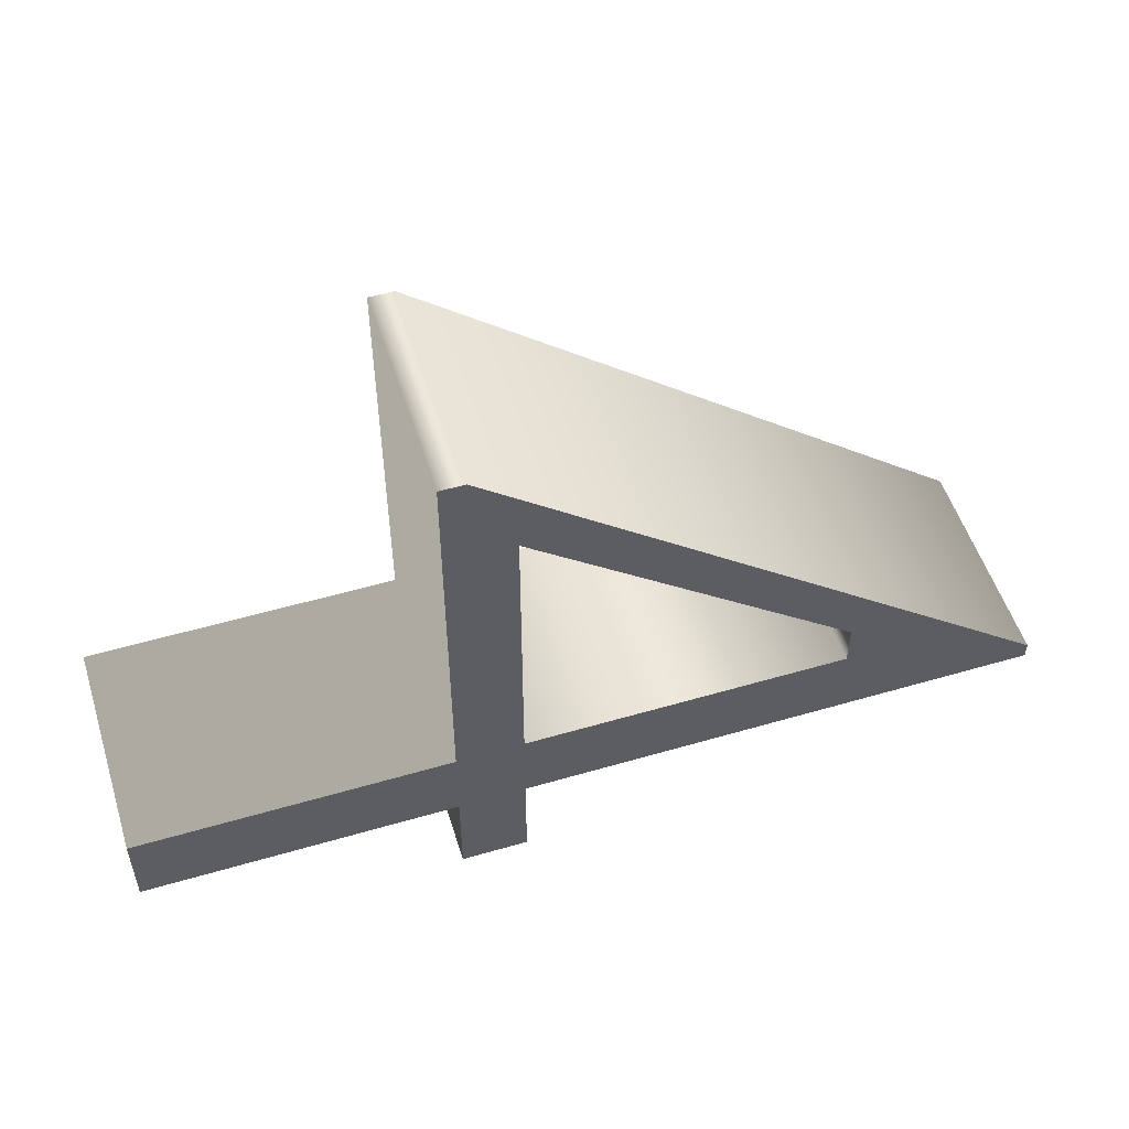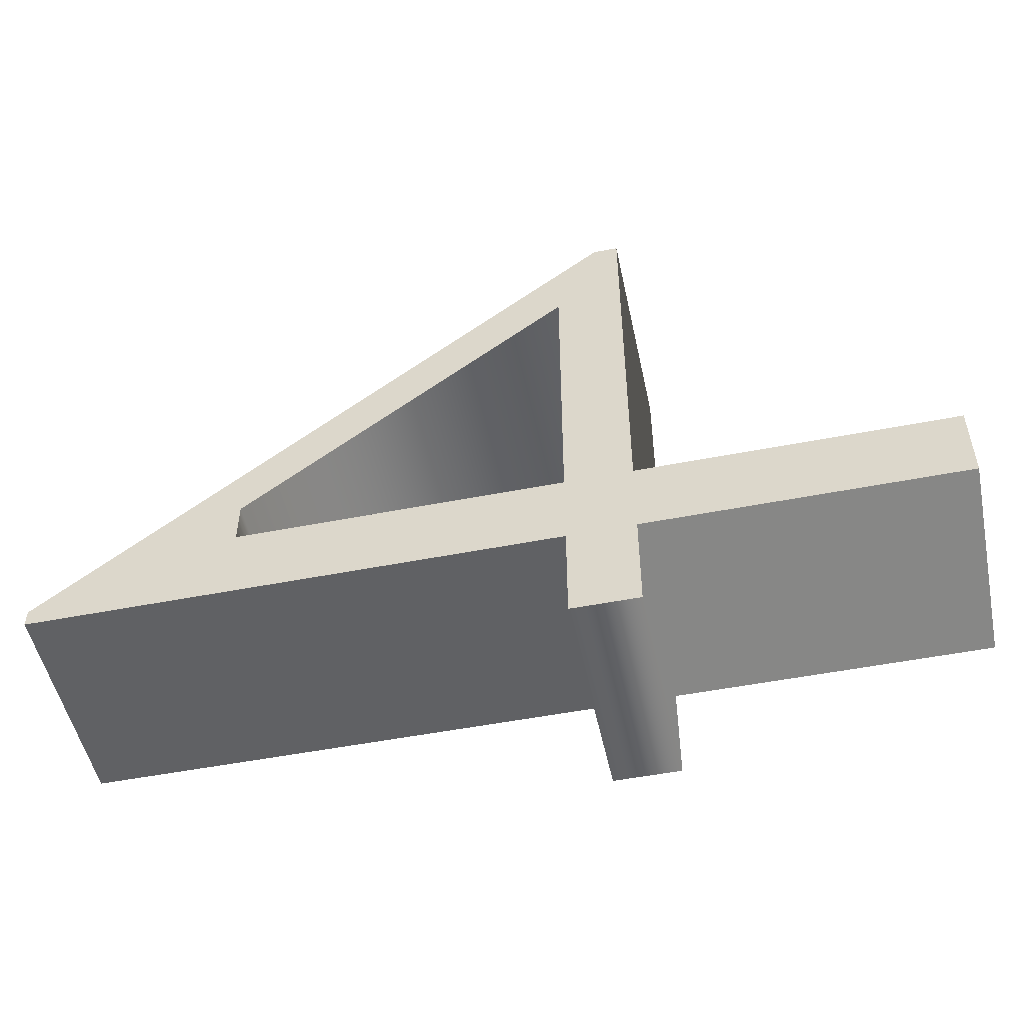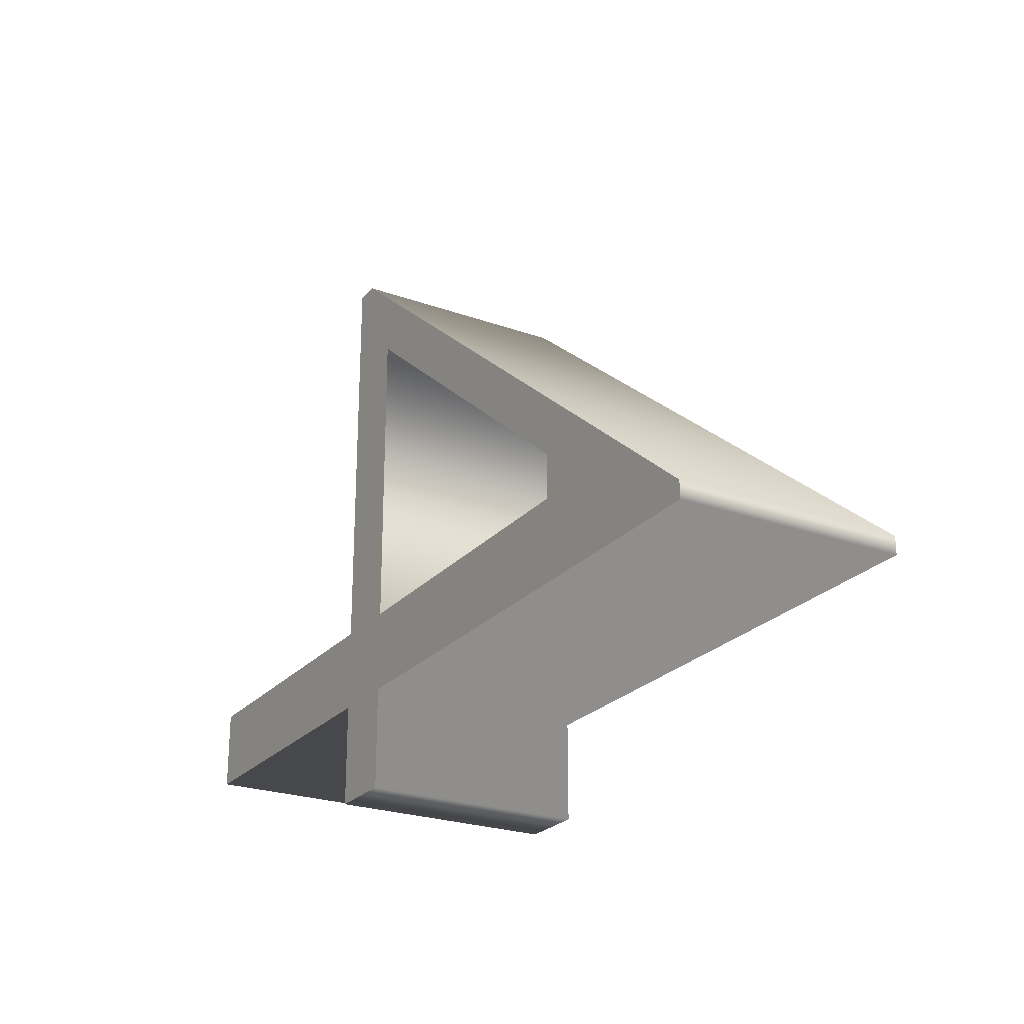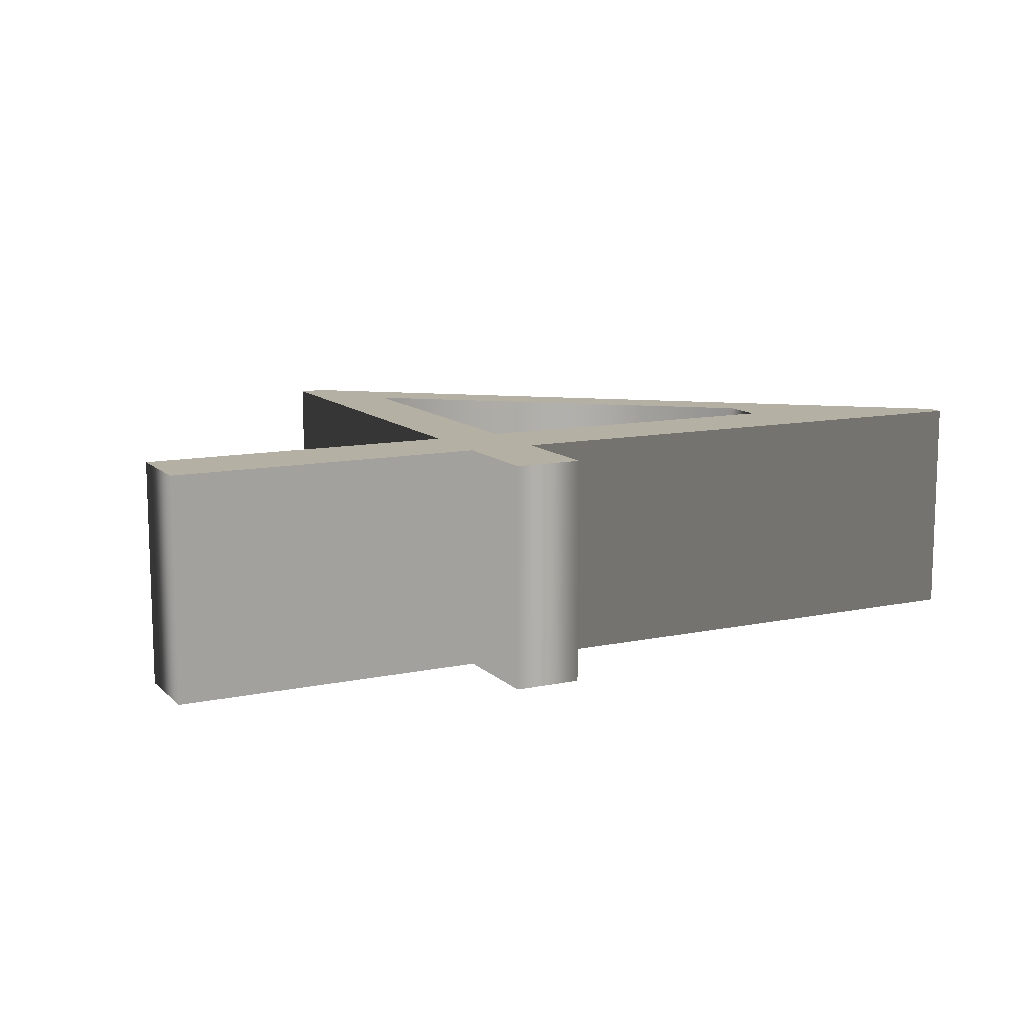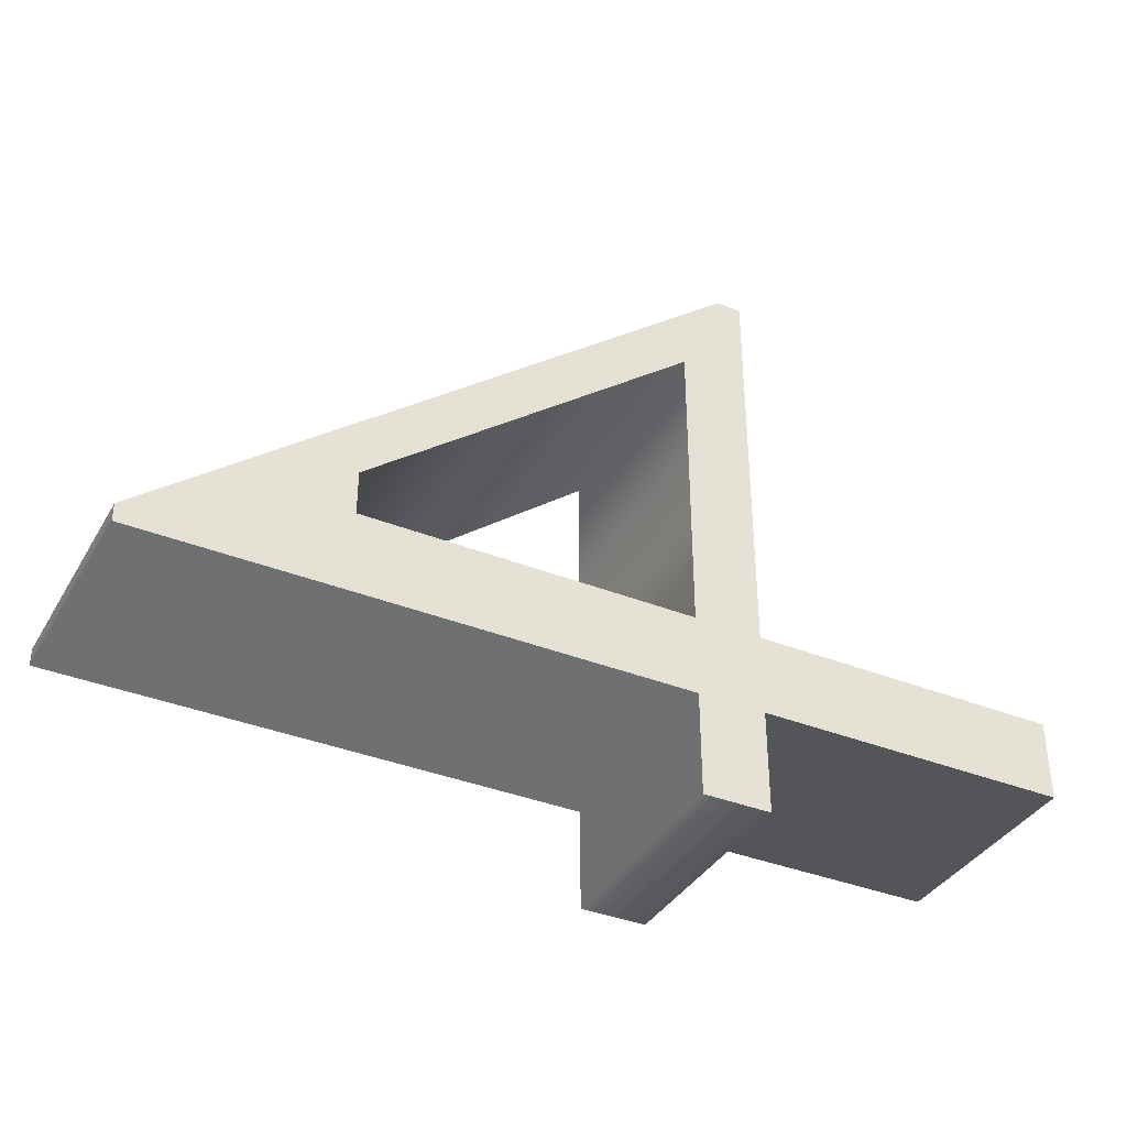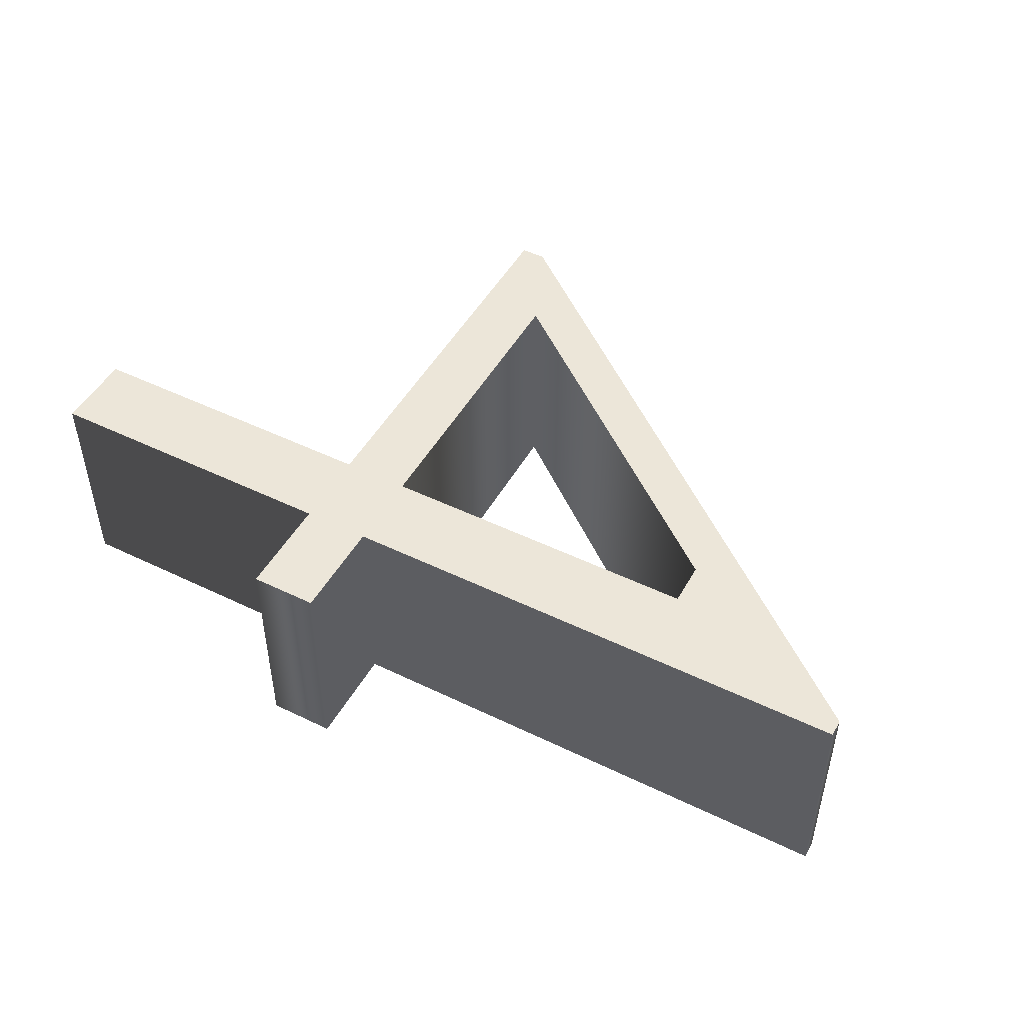
<metadata>
{"format":"obj","ext":"obj","renderer":"f3d","projection":"perspective","resolution":1024,"background":"white","views":[{"elev":52.9,"azim":162.6,"up":"+Z"},{"elev":-51.3,"azim":12.0,"up":"+Z"},{"elev":-24.3,"azim":-120.5,"up":"+Z"},{"elev":11.6,"azim":153.2,"up":"+Y"},{"elev":-37.3,"azim":-27.1,"up":"+Z"},{"elev":48.6,"azim":-151.6,"up":"+Y"}]}
</metadata>
<code>
o Text.007
v 0.214 0.32 -0.84
v 0.406 0.32 -0.84
v 0.406 0.32 -0.548
v 1.302 0.32 -0.548
v 1.302 0.32 -0.316
v 0.406 0.32 -0.316
v 0.406 0.32 0.84
v 0.3345 0.32 0.84
v -1.302 0.32 -0.4979
v -1.302 0.32 -0.548
v 0.214 0.32 -0.548
v 0.214 0.32 -0.316
v -0.722 0.32 -0.316
v -0.722 0.32 -0.1897
v 0.214 0.32 0.563
v 0.214 -0.32 -0.84
v 0.406 -0.32 -0.84
v 0.406 -0.32 -0.548
v 1.302 -0.32 -0.548
v 1.302 -0.32 -0.316
v 0.406 -0.32 -0.316
v 0.406 -0.32 0.84
v 0.3345 -0.32 0.84
v -1.302 -0.32 -0.4979
v -1.302 -0.32 -0.548
v 0.214 -0.32 -0.548
v 0.214 -0.32 -0.316
v -0.722 -0.32 -0.316
v -0.722 -0.32 -0.1897
v 0.214 -0.32 0.563
v 0.214 -0.32 -0.84
v 0.214 0.32 -0.84
v 0.406 -0.32 -0.84
v 0.406 0.32 -0.84
v 0.406 -0.32 -0.548
v 0.406 0.32 -0.548
v 1.302 -0.32 -0.548
v 1.302 0.32 -0.548
v 1.302 -0.32 -0.316
v 1.302 0.32 -0.316
v 0.406 -0.32 -0.316
v 0.406 0.32 -0.316
v 0.406 -0.32 0.84
v 0.406 0.32 0.84
v 0.3345 -0.32 0.84
v 0.3345 0.32 0.84
v -1.302 -0.32 -0.4979
v -1.302 0.32 -0.4979
v -1.302 -0.32 -0.548
v -1.302 0.32 -0.548
v 0.214 -0.32 -0.548
v 0.214 0.32 -0.548
v 0.214 -0.32 -0.316
v 0.214 0.32 -0.316
v -0.722 -0.32 -0.316
v -0.722 0.32 -0.316
v -0.722 -0.32 -0.1897
v -0.722 0.32 -0.1897
v 0.214 -0.32 0.563
v 0.214 0.32 0.563
f 8 10 9
f 8 14 10
f 14 13 10
f 13 11 10
f 8 15 14
f 12 11 13
f 8 12 15
f 8 11 12
f 8 1 11
f 8 2 1
f 7 2 8
f 6 2 7
f 5 3 6
f 3 2 6
f 5 4 3
f 23 24 25
f 23 25 29
f 29 25 28
f 28 25 26
f 23 29 30
f 27 28 26
f 23 30 27
f 23 27 26
f 23 26 16
f 23 16 17
f 22 23 17
f 21 22 17
f 20 21 18
f 18 21 17
f 20 18 19
f 32 34 33 31
f 34 36 35 33
f 36 38 37 35
f 38 40 39 37
f 40 42 41 39
f 42 44 43 41
f 44 46 45 43
f 46 48 47 45
f 48 50 49 47
f 50 52 51 49
f 52 32 31 51
f 54 56 55 53
f 56 58 57 55
f 58 60 59 57
f 60 54 53 59

</code>
